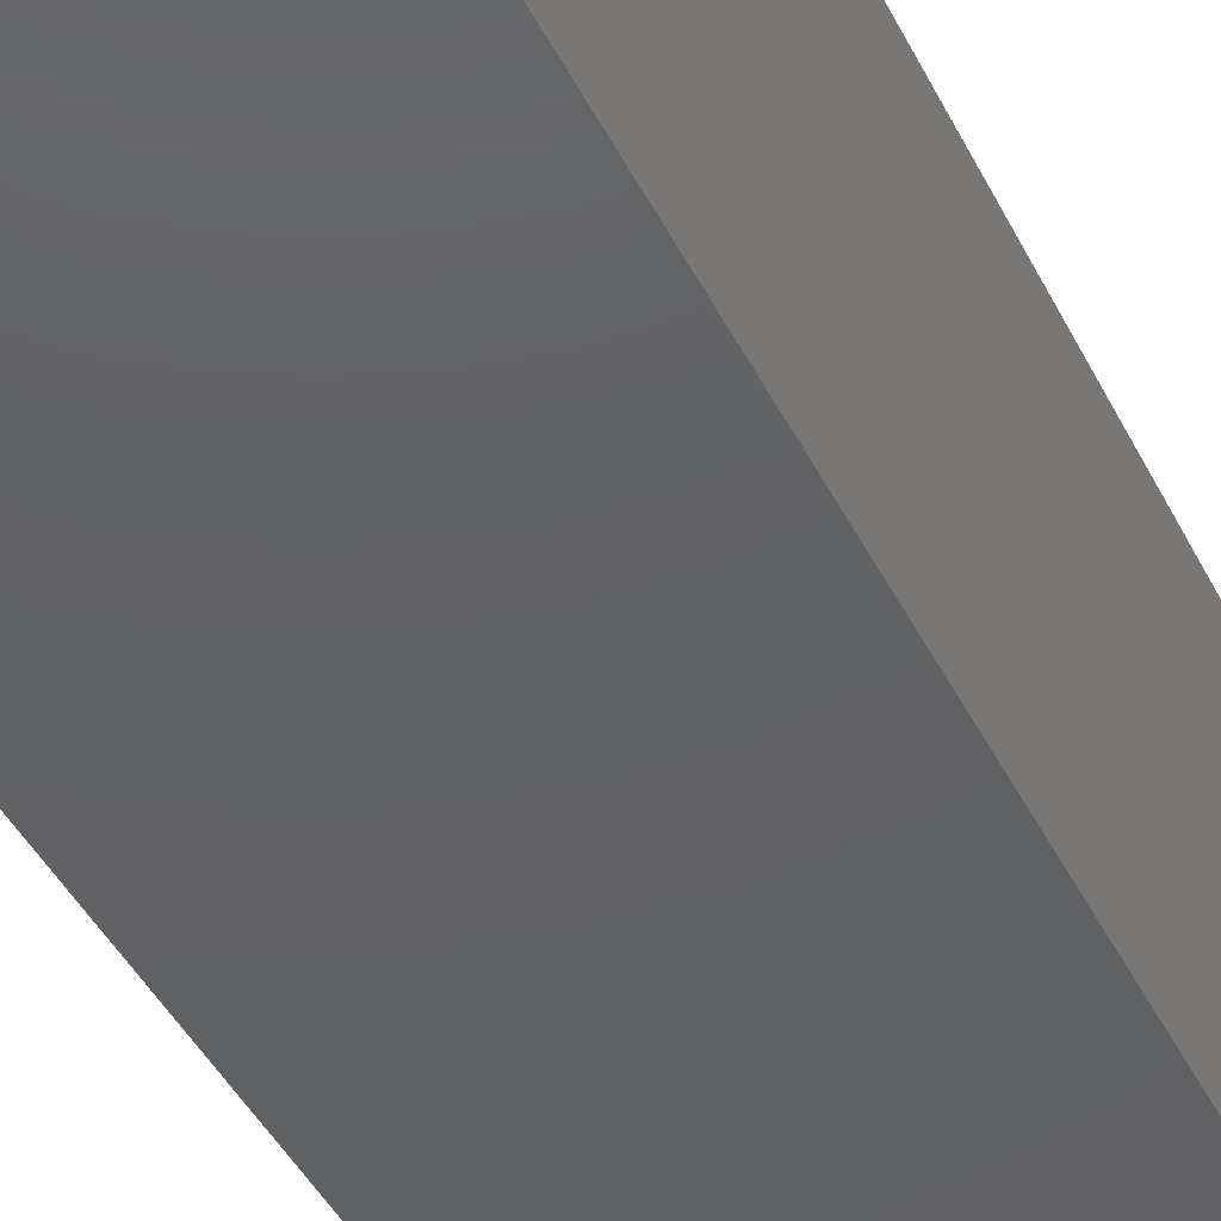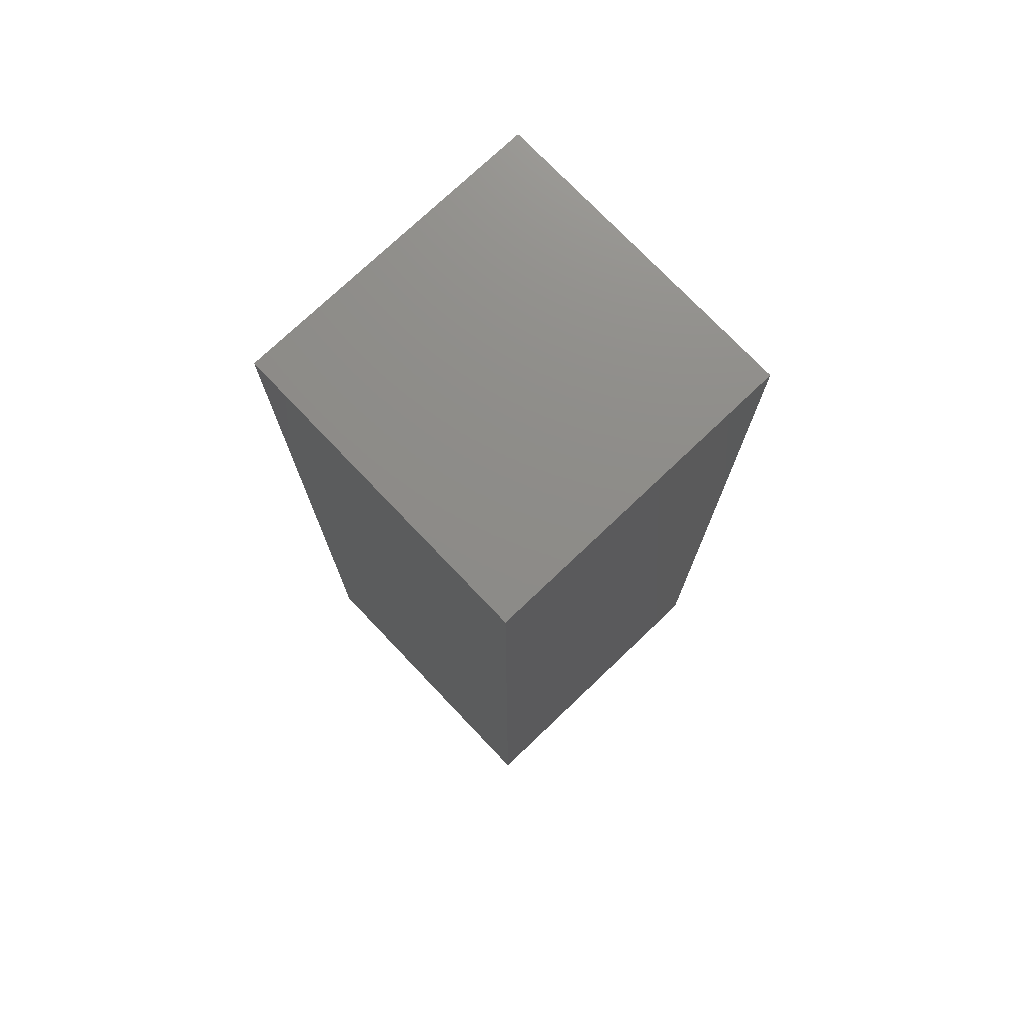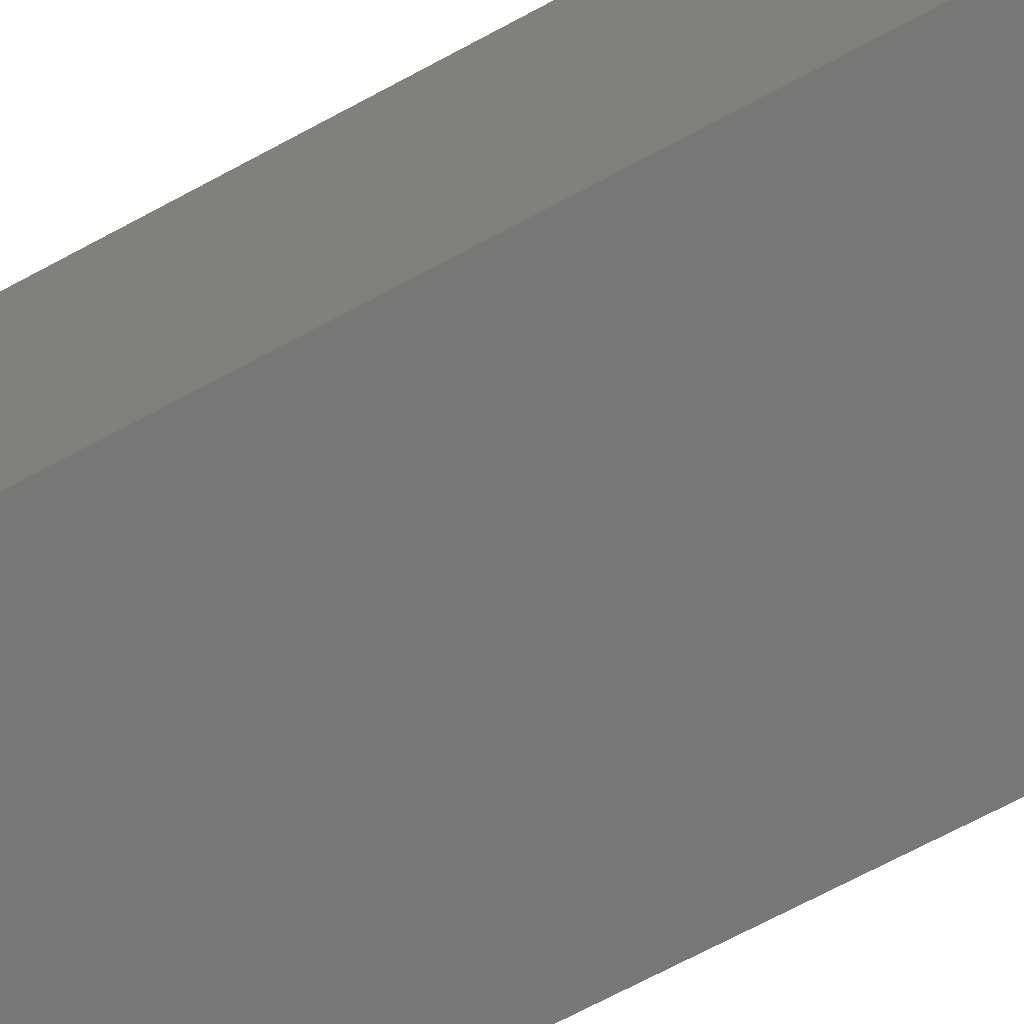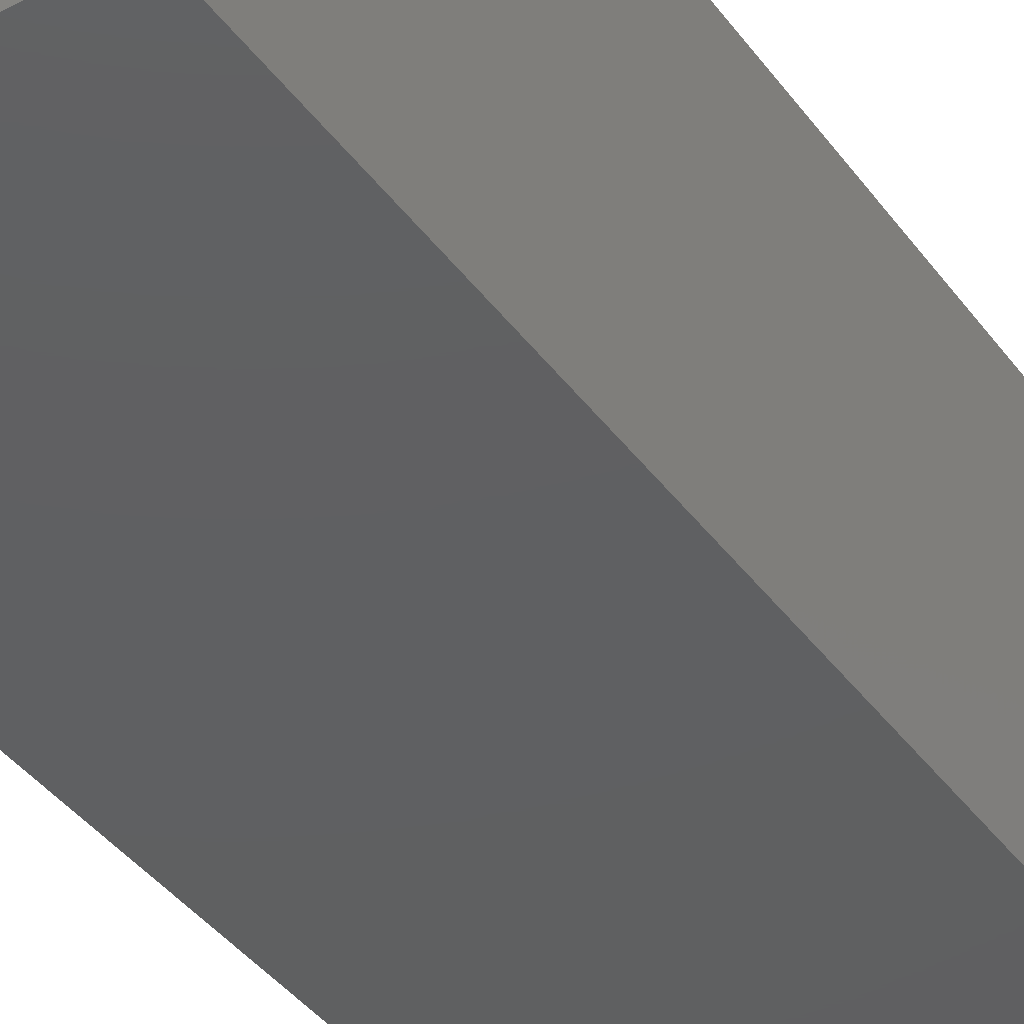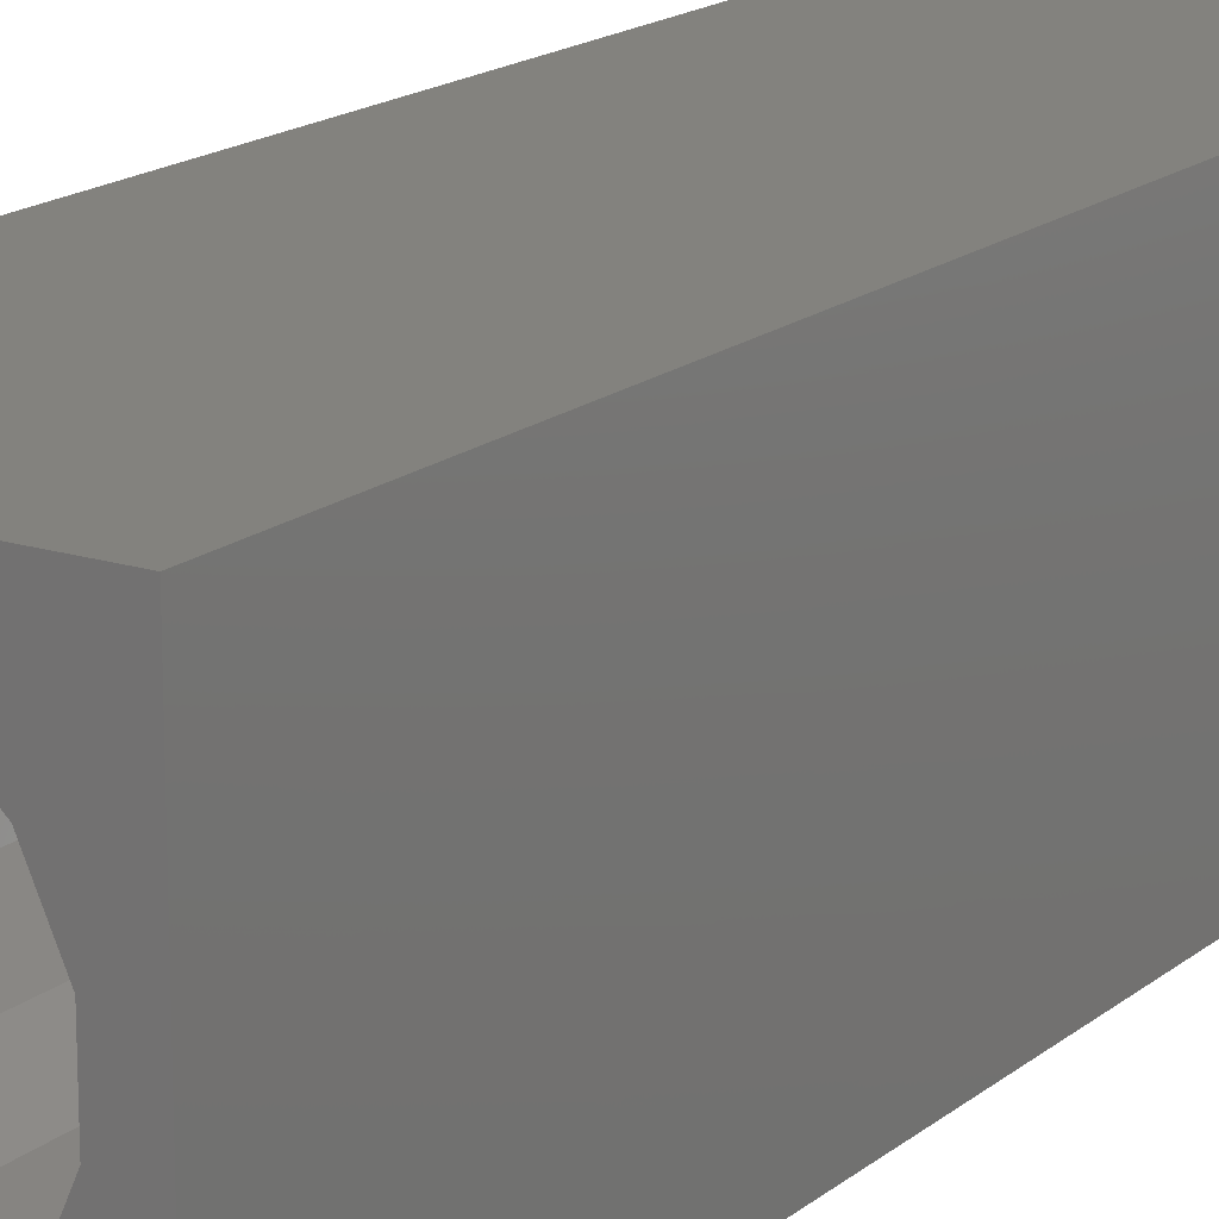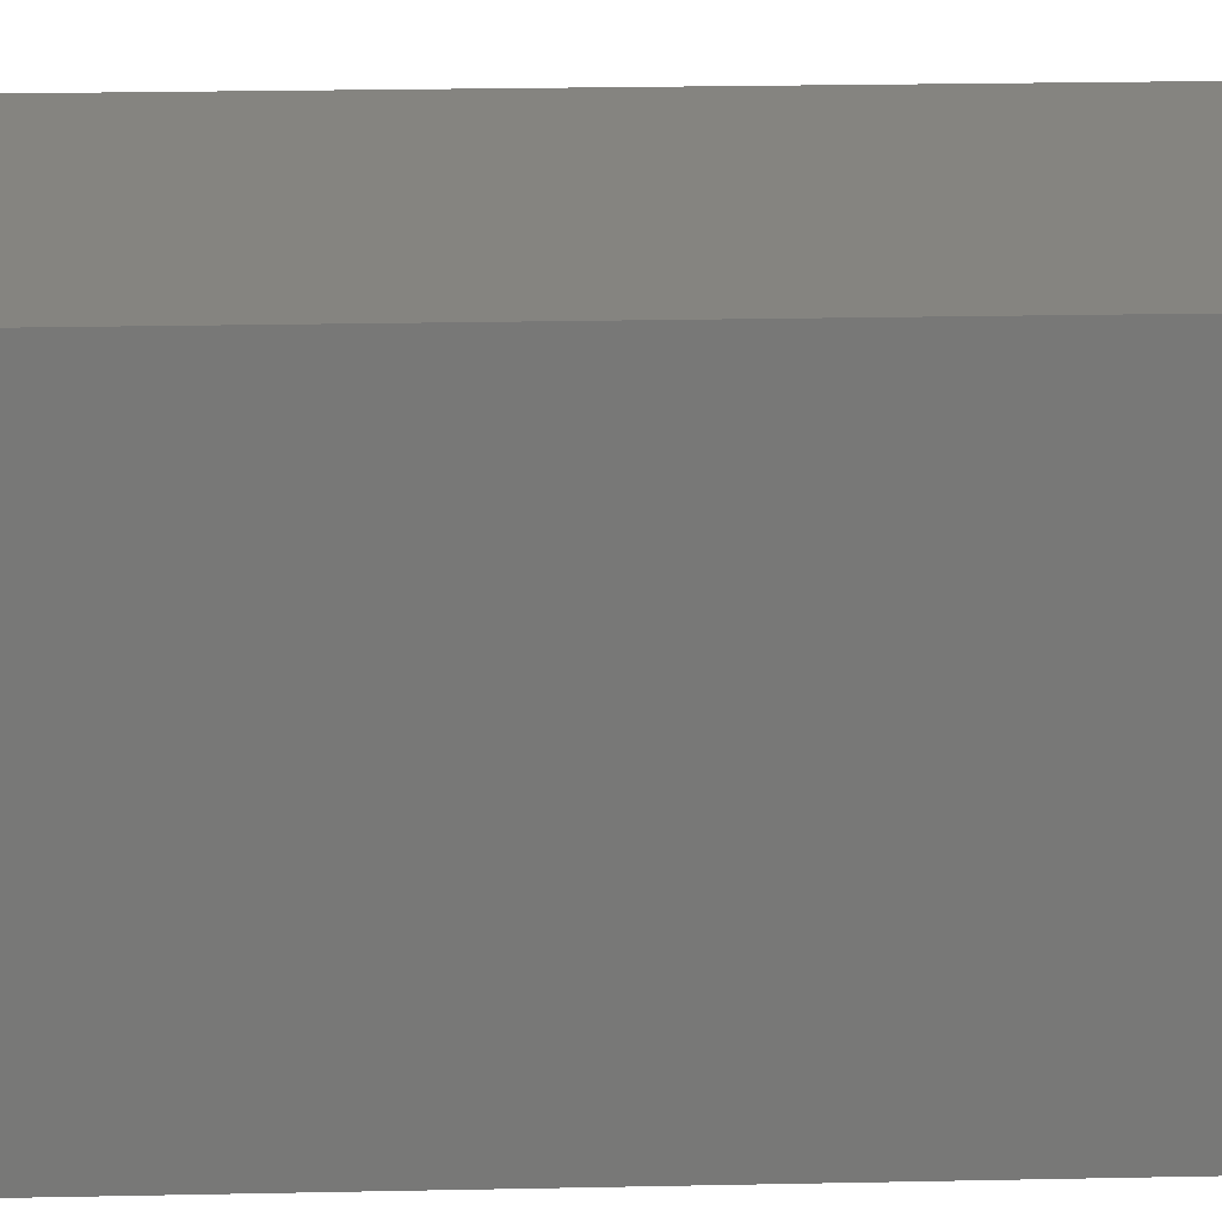
<metadata>
{"format":"stl","ext":"stl","renderer":"f3d","projection":"perspective","resolution":1024,"background":"white","views":[{"elev":-43.2,"azim":-155.0,"up":"+Y"},{"elev":74.9,"azim":-43.6,"up":"+Z"},{"elev":-69.3,"azim":-61.6,"up":"+Y"},{"elev":-40.3,"azim":-147.3,"up":"+Y"},{"elev":16.9,"azim":-147.2,"up":"+Y"},{"elev":19.5,"azim":-92.4,"up":"+Y"}]}
</metadata>
<code>
# stl→obj: 38 verts, 72 faces
v 5 0 15
v 5 5 0
v 5 5 15
v 5 0 0
v 0 5 15
v 0 0 15
v 4.5 2.5 0
v 4.327 1.687 0
v 3.838 1.014 0
v 3.118 0.5979 0
v 2.291 0.511 0
v 0.5437 2.084 0
v 0 0 0
v 0.5437 2.916 0
v 0.882 1.324 0
v 1.5 0.7679 0
v 4.327 3.313 0
v 3.838 3.986 0
v 3.118 4.402 0
v 2.291 4.489 0
v 0 5 0
v 1.5 4.232 0
v 0.882 3.676 0
v 0.5437 2.916 11.64
v 0.882 3.676 11.64
v 4.327 3.313 11.64
v 4.5 2.5 11.64
v 3.838 3.986 11.64
v 3.118 4.402 11.64
v 2.291 4.489 11.64
v 3.118 0.5979 11.64
v 3.838 1.014 11.64
v 1.5 0.7679 11.64
v 2.291 0.511 11.64
v 1.5 4.232 11.64
v 0.5437 2.084 11.64
v 4.327 1.687 11.64
v 0.882 1.324 11.64
f 1 2 3
f 2 1 4
f 5 1 3
f 1 5 6
f 4 7 2
f 4 8 7
f 4 9 8
f 4 10 9
f 4 11 10
f 12 13 14
f 15 13 12
f 16 13 15
f 11 13 16
f 13 11 4
f 17 2 7
f 18 2 17
f 19 2 18
f 20 2 19
f 20 21 2
f 22 21 20
f 23 21 22
f 14 21 23
f 21 14 13
f 13 5 21
f 5 13 6
f 2 5 3
f 5 2 21
f 13 1 6
f 1 13 4
f 24 23 25
f 23 24 14
f 7 26 17
f 26 7 27
f 17 28 18
f 28 17 26
f 20 29 30
f 29 20 19
f 9 31 32
f 31 9 10
f 11 33 34
f 33 11 16
f 22 30 35
f 30 22 20
f 36 14 24
f 14 36 12
f 19 28 29
f 28 19 18
f 37 26 27
f 32 26 37
f 32 28 26
f 31 28 32
f 31 29 28
f 34 29 31
f 34 30 29
f 33 30 34
f 33 35 30
f 38 35 33
f 38 25 35
f 36 25 38
f 25 36 24
f 38 12 36
f 12 38 15
f 10 34 31
f 34 10 11
f 9 37 8
f 37 9 32
f 8 27 7
f 27 8 37
f 23 35 25
f 35 23 22
f 16 38 33
f 38 16 15

</code>
